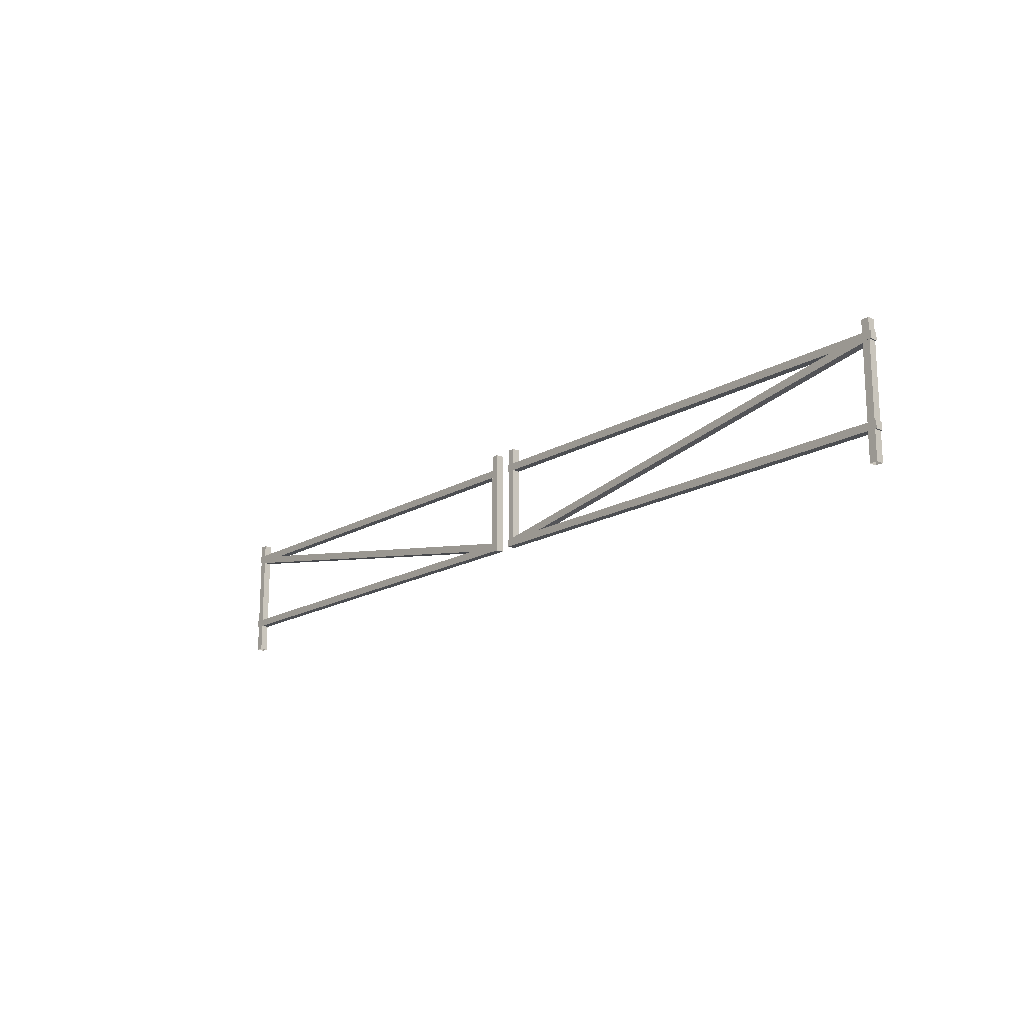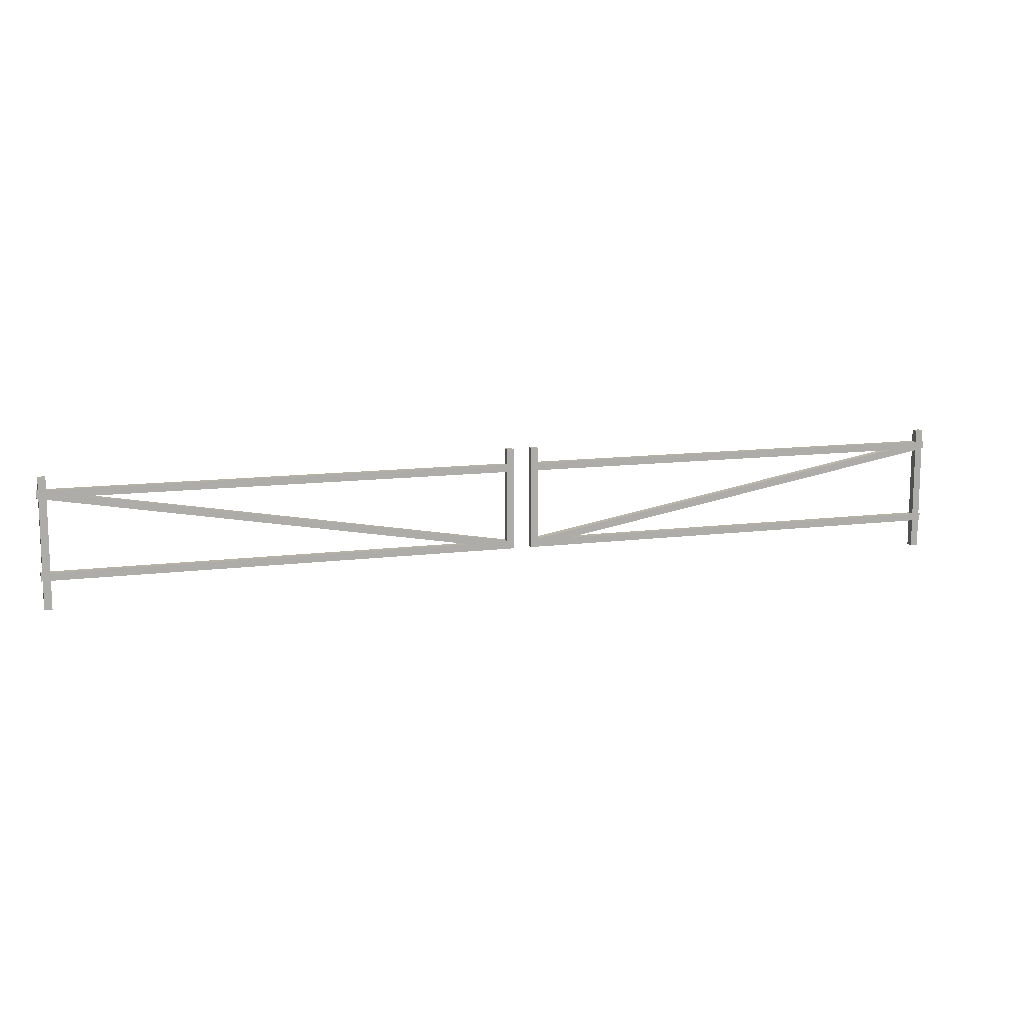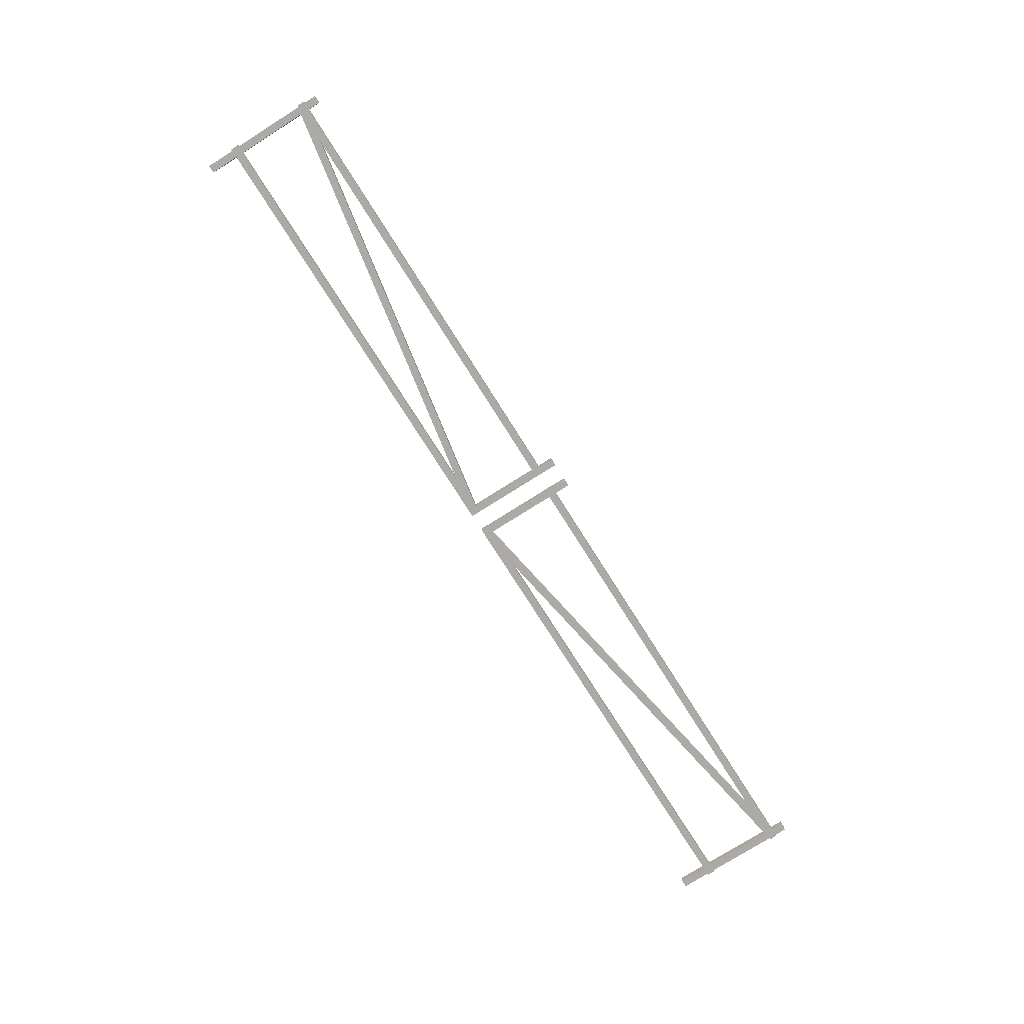
<metadata>
{"format":"obj","ext":"obj","renderer":"f3d","projection":"perspective","resolution":1024,"background":"white","views":[{"elev":-16.9,"azim":-130.3,"up":"+Y"},{"elev":11.8,"azim":-17.4,"up":"+Y"},{"elev":-76.0,"azim":122.3,"up":"+Z"}]}
</metadata>
<code>
o Cube
v -0.1744 2.13 -0.07
v -0.1744 1.99 -0.07
v -0.1744 2.13 0.07
v -0.1744 1.99 0.07
v -9 2.13 -0.07
v -9 1.99 -0.07
v -9 2.13 0.07
v -9 1.99 0.07
v -0.1744 0.63 -0.07
v -0.1744 0.49 -0.07
v -0.1744 0.63 0.07
v -0.1744 0.49 0.07
v -9 0.63 -0.07
v -9 0.49 -0.07
v -9 0.63 0.07
v -9 0.49 0.07
v -8.97 2.36 -0.07
v -8.83 2.36 -0.07
v -8.97 2.36 0.07
v -8.83 2.36 0.07
v -8.97 -0.03991 -0.07
v -8.83 -0.03991 -0.07
v -8.97 -0.03991 0.07
v -8.83 -0.03991 0.07
f 1 5 7 3
f 4 3 7 8
f 8 7 5 6
f 6 2 4 8
f 2 1 3 4
f 6 5 1 2
f 9 13 15 11
f 12 11 15 16
f 16 15 13 14
f 14 10 12 16
f 10 9 11 12
f 14 13 9 10
f 17 21 23 19
f 20 19 23 24
f 22 18 20 24
f 18 17 19 20
f 22 21 17 18
o Cube.011
v -0.3212 2.42 -0.07
v -0.1812 2.42 -0.07
v -0.3212 2.42 0.07
v -0.1812 2.42 0.07
v -0.3212 0.5109 -0.07
v -0.1812 0.5109 -0.07
v -0.3212 0.5109 0.07
v -0.1812 0.5109 0.07
f 25 29 31 27
f 28 27 31 32
f 30 26 28 32
f 26 25 27 28
f 30 29 25 26
o Cube.001
v 0.1648 2.13 0.07
v 0.1648 1.99 0.07
v 0.1648 2.13 -0.07
v 0.1648 1.99 -0.07
v 8.601 2.13 0.07
v 8.601 1.99 0.07
v 8.601 2.13 -0.07
v 8.601 1.99 -0.07
v 0.1648 0.63 0.07
v 0.1648 0.49 0.07
v 0.1648 0.63 -0.07
v 0.1648 0.49 -0.07
v 8.601 0.63 0.07
v 8.601 0.49 0.07
v 8.601 0.63 -0.07
v 8.601 0.49 -0.07
v 8.571 2.36 0.07
v 8.431 2.36 0.07
v 8.571 2.36 -0.07
v 8.431 2.36 -0.07
v 8.571 -0.03991 0.07
v 8.431 -0.03991 0.07
v 8.571 -0.03991 -0.07
v 8.431 -0.03991 -0.07
f 33 37 39 35
f 36 35 39 40
f 40 39 37 38
f 38 34 36 40
f 34 33 35 36
f 38 37 33 34
f 41 45 47 43
f 44 43 47 48
f 48 47 45 46
f 46 42 44 48
f 42 41 43 44
f 46 45 41 42
f 49 53 55 51
f 52 51 55 56
f 54 50 52 56
f 50 49 51 52
f 54 53 49 50
o Cube.002
v 0.1657 2.42 -0.07
v 0.3057 2.42 -0.07
v 0.1657 2.42 0.07
v 0.3057 2.42 0.07
v 0.1657 0.5109 -0.07
v 0.3057 0.5109 -0.07
v 0.1657 0.5109 0.07
v 0.3057 0.5109 0.07
f 57 61 63 59
f 60 59 63 64
f 62 58 60 64
f 58 57 59 60
f 62 61 57 58
o Cube.003
v -0.2463 0.632 -0.07
v -0.2706 0.4941 -0.07
v -0.2463 0.632 0.07
v -0.2706 0.4941 0.07
v -8.847 2.107 -0.07
v -8.872 1.969 -0.07
v -8.847 2.107 0.07
v -8.872 1.969 0.07
f 65 69 71 67
f 68 67 71 72
f 70 66 68 72
f 66 65 67 68
f 70 69 65 66
o Cube.004
v 0.1946 0.6369 0.07
v 0.2189 0.499 0.07
v 0.1946 0.6369 -0.07
v 0.2189 0.499 -0.07
v 8.469 2.108 0.07
v 8.493 1.97 0.07
v 8.469 2.108 -0.07
v 8.493 1.97 -0.07
f 73 77 79 75
f 76 75 79 80
f 78 74 76 80
f 74 73 75 76
f 78 77 73 74

</code>
